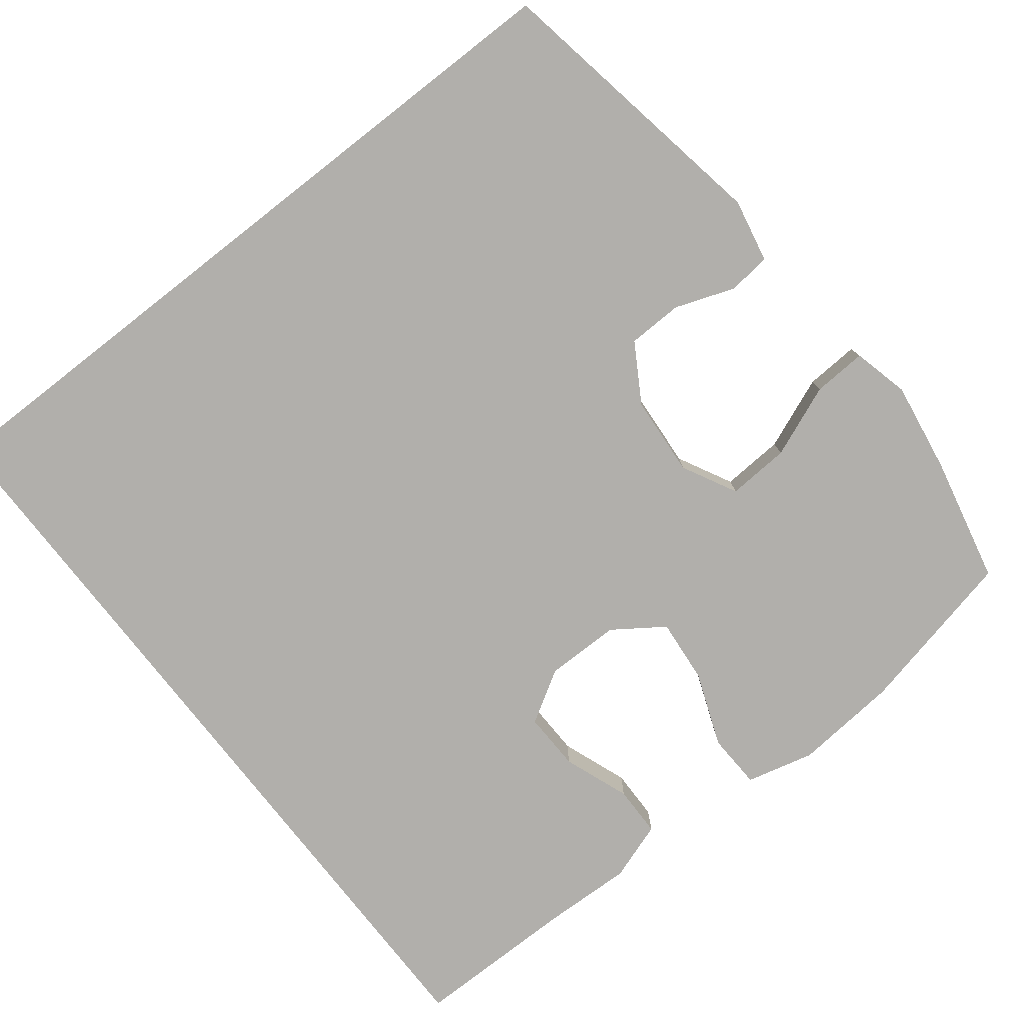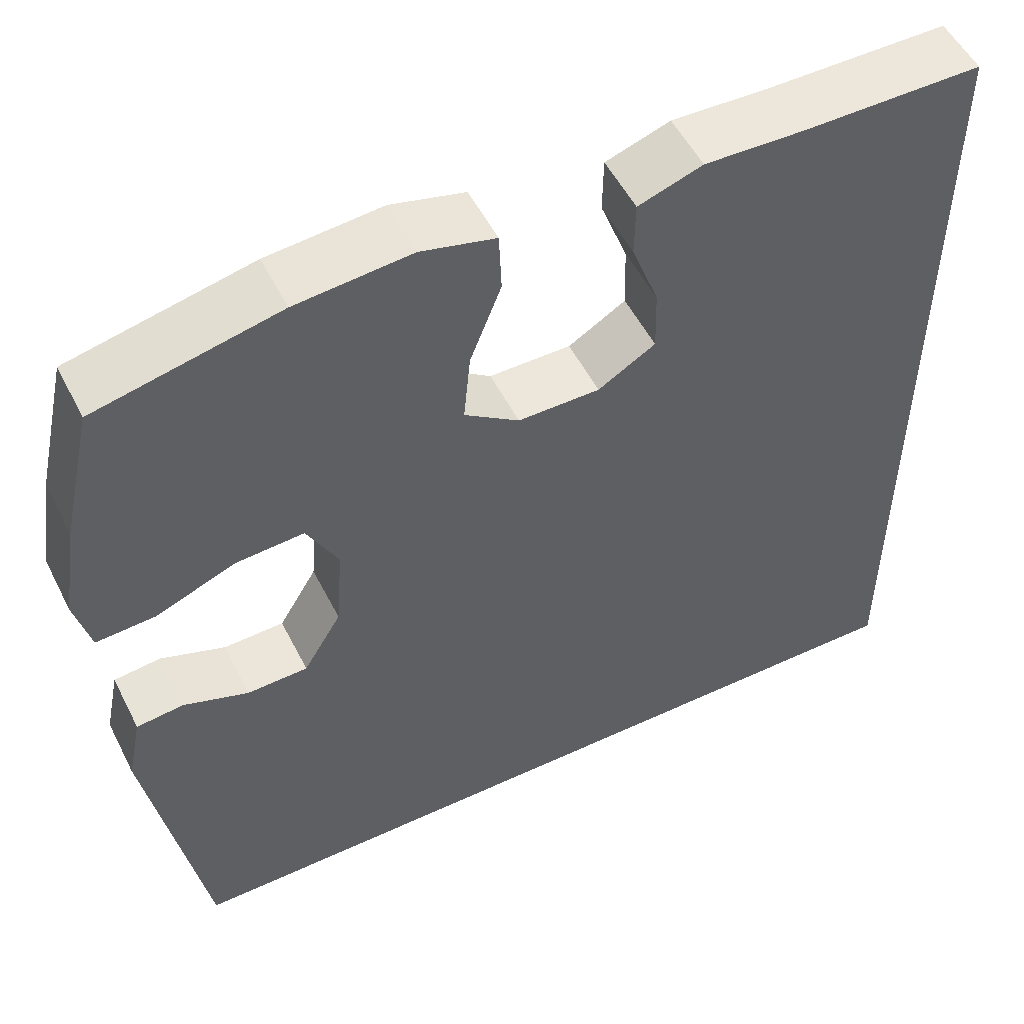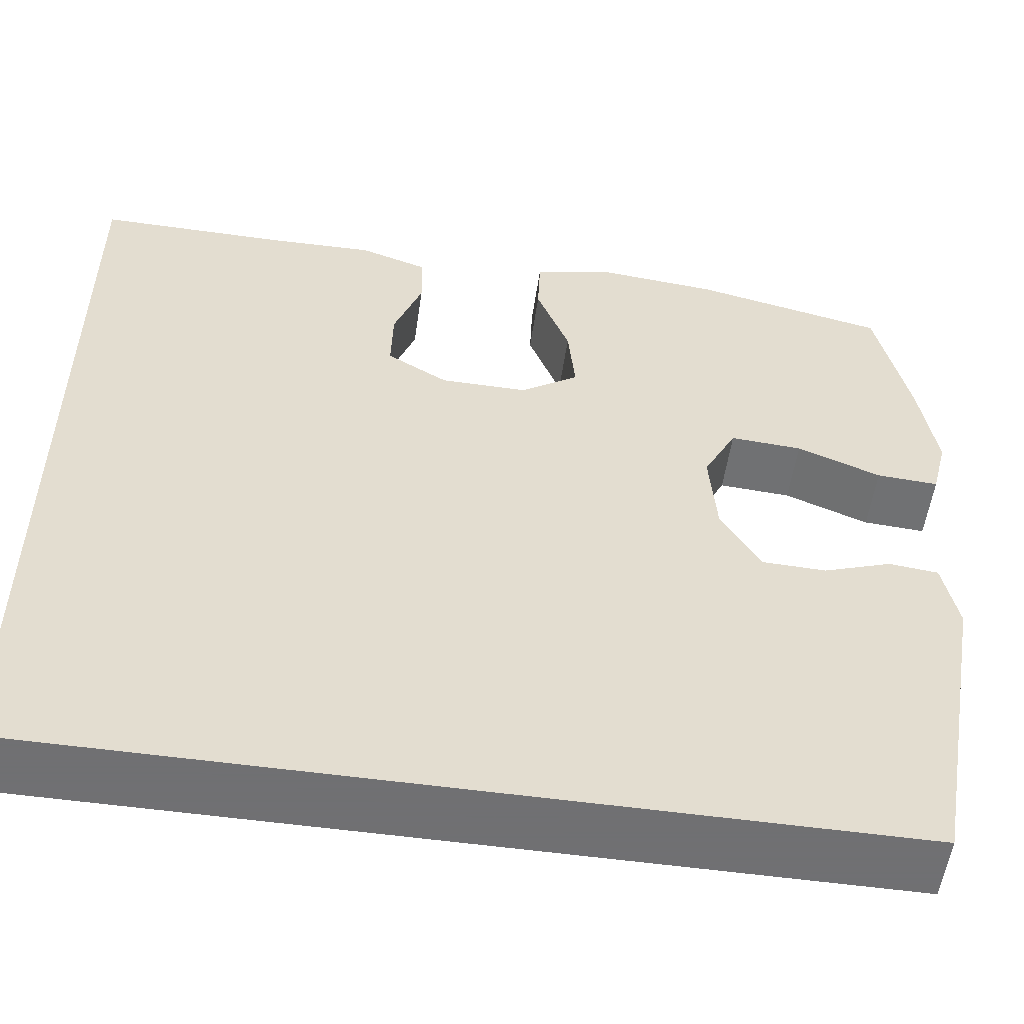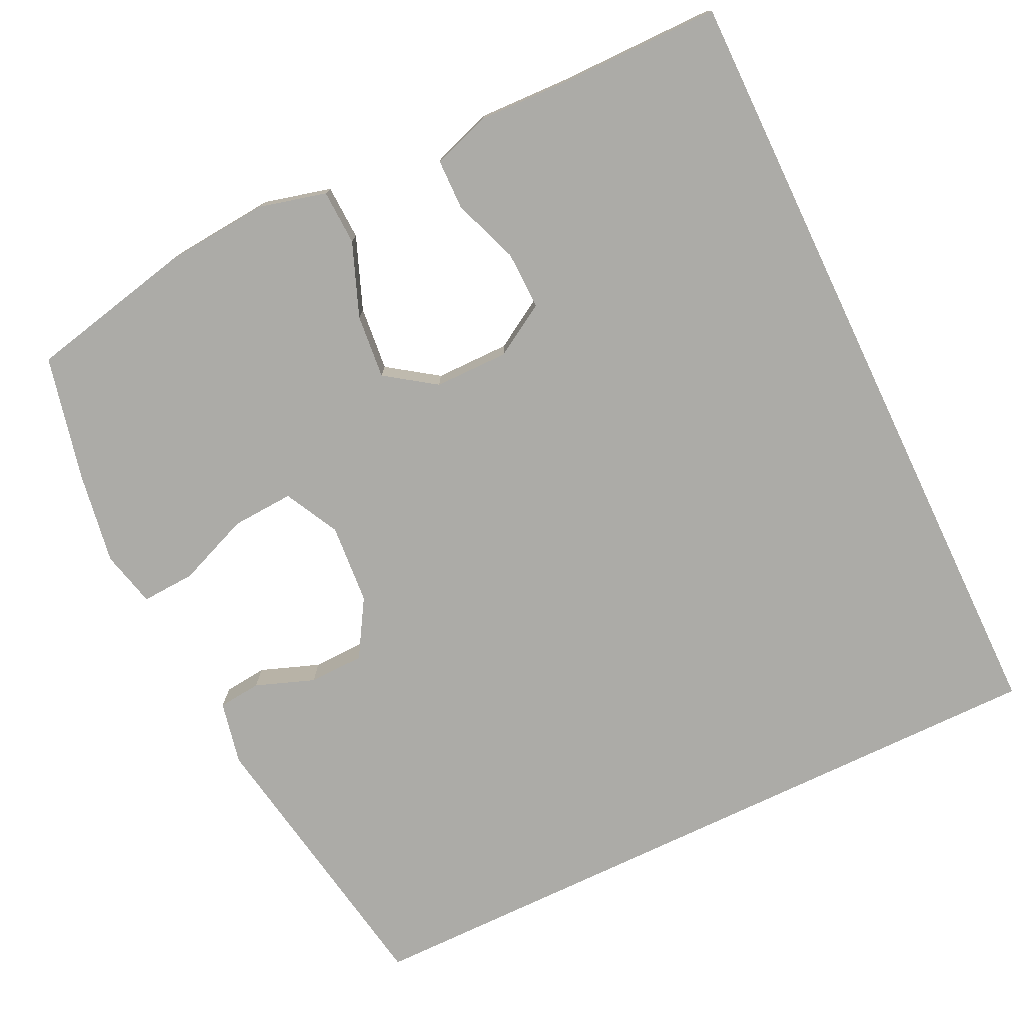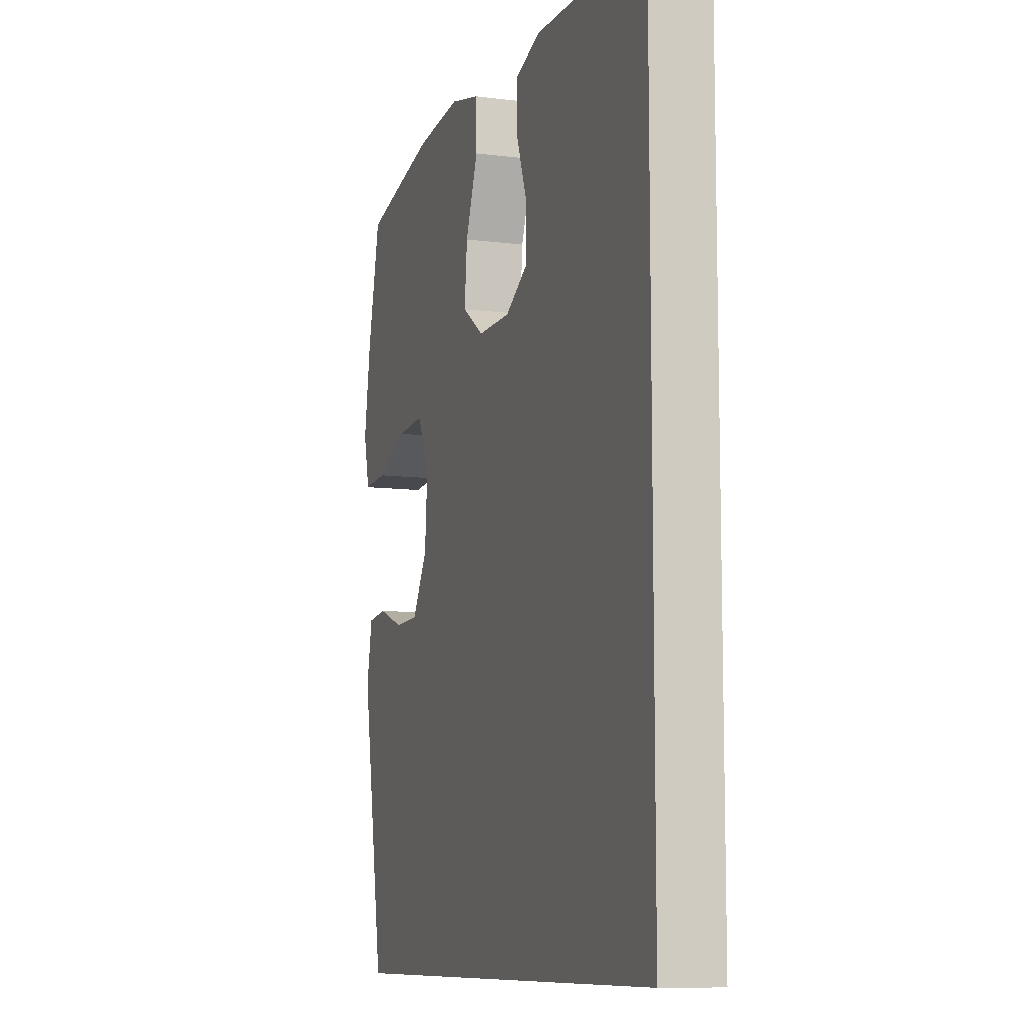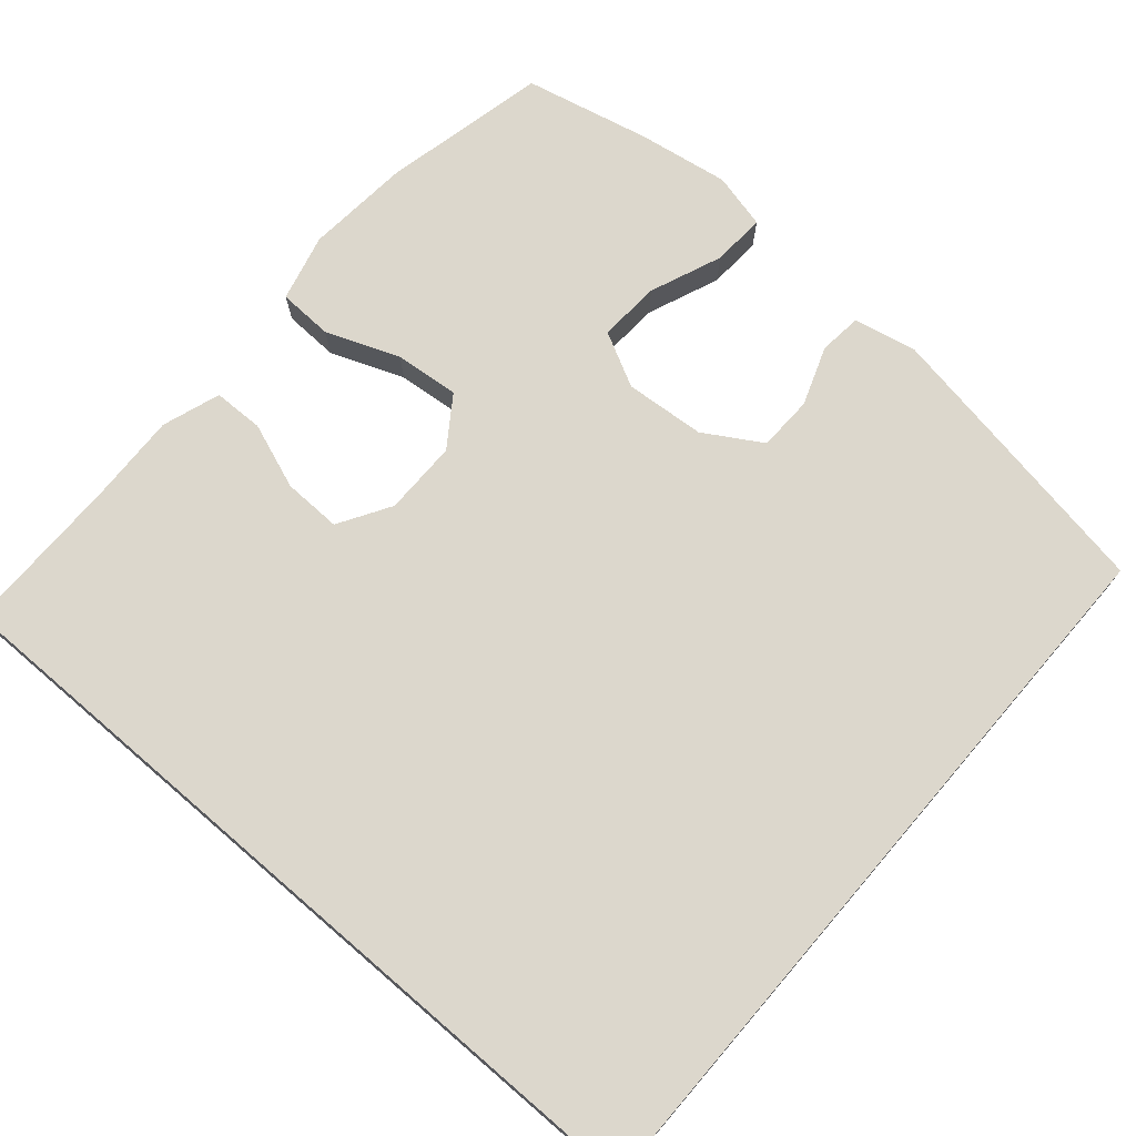
<metadata>
{"format":"obj","ext":"obj","renderer":"f3d","projection":"perspective","resolution":1024,"background":"white","views":[{"elev":-78.3,"azim":-142.0,"up":"+Y"},{"elev":53.0,"azim":-26.5,"up":"+Z"},{"elev":-55.0,"azim":171.7,"up":"+Z"},{"elev":-76.3,"azim":25.5,"up":"+Y"},{"elev":-9.6,"azim":71.6,"up":"+Z"},{"elev":72.8,"azim":130.7,"up":"+Y"}]}
</metadata>
<code>
v 0.5 0.07 -0.5
v -0.465 0.07 -0.5
v -0.531 0.07 -0.123
v -0.514 0.07 -0.04
v -0.458 0.07 -0.034
v -0.381 0.07 -0.062
v -0.309 0.07 -0.06
v -0.264 0.07 0.015
v -0.256 0.07 0.12
v -0.293 0.07 0.191
v -0.374 0.07 0.186
v -0.468 0.07 0.148
v -0.538 0.07 0.144
v -0.556 0.07 0.217
v -0.537 0.07 0.336
v -0.5 0.07 0.5
v -0.284 0.07 0.548
v -0.148 0.07 0.56
v -0.06 0.07 0.538
v -0.057 0.07 0.466
v -0.094 0.07 0.37
v -0.102 0.07 0.286
v -0.037 0.07 0.241
v 0.06 0.07 0.241
v 0.128 0.07 0.282
v 0.126 0.07 0.358
v 0.094 0.07 0.444
v 0.095 0.07 0.51
v 0.171 0.07 0.536
v 0.289 0.07 0.532
v 0.5 0.07 0.532
v 0.5 0 -0.5
v -0.465 0 -0.5
v -0.531 0 -0.123
v -0.514 0 -0.04
v -0.458 0 -0.034
v -0.381 0 -0.062
v -0.309 0 -0.06
v -0.264 0 0.015
v -0.256 0 0.12
v -0.293 0 0.191
v -0.374 0 0.186
v -0.468 0 0.148
v -0.538 0 0.144
v -0.556 0 0.217
v -0.537 0 0.336
v -0.5 0 0.5
v -0.284 0 0.548
v -0.148 0 0.56
v -0.06 0 0.538
v -0.057 0 0.466
v -0.094 0 0.37
v -0.102 0 0.286
v -0.037 0 0.241
v 0.06 0 0.241
v 0.128 0 0.282
v 0.126 0 0.358
v 0.094 0 0.444
v 0.095 0 0.51
v 0.171 0 0.536
v 0.289 0 0.532
v 0.5 0 0.532
f 30 31 1
f 26 27 28 29
f 25 26 29 30
f 18 19 20 21
f 18 21 22
f 17 18 22
f 16 17 22
f 15 16 22 23
f 11 12 13 14
f 10 11 14 15
f 3 4 5 6
f 3 6 7
f 2 3 7
f 1 2 7 8
f 25 30 1
f 24 25 1 8
f 23 24 8 9
f 10 15 23
f 9 10 23
f 32 62 61
f 60 59 58 57
f 61 60 57 56
f 52 51 50 49
f 53 52 49
f 53 49 48
f 53 48 47
f 54 53 47 46
f 45 44 43 42
f 46 45 42 41
f 37 36 35 34
f 38 37 34
f 38 34 33
f 39 38 33 32
f 32 61 56
f 39 32 56 55
f 40 39 55 54
f 54 46 41
f 54 41 40
f 1 32 33 2
f 2 33 34 3
f 3 34 35 4
f 4 35 36 5
f 5 36 37 6
f 6 37 38 7
f 7 38 39 8
f 8 39 40 9
f 9 40 41 10
f 10 41 42 11
f 11 42 43 12
f 12 43 44 13
f 13 44 45 14
f 14 45 46 15
f 15 46 47 16
f 16 47 48 17
f 17 48 49 18
f 18 49 50 19
f 19 50 51 20
f 20 51 52 21
f 21 52 53 22
f 22 53 54 23
f 23 54 55 24
f 24 55 56 25
f 25 56 57 26
f 26 57 58 27
f 27 58 59 28
f 28 59 60 29
f 29 60 61 30
f 30 61 62 31
f 31 62 32 1

</code>
